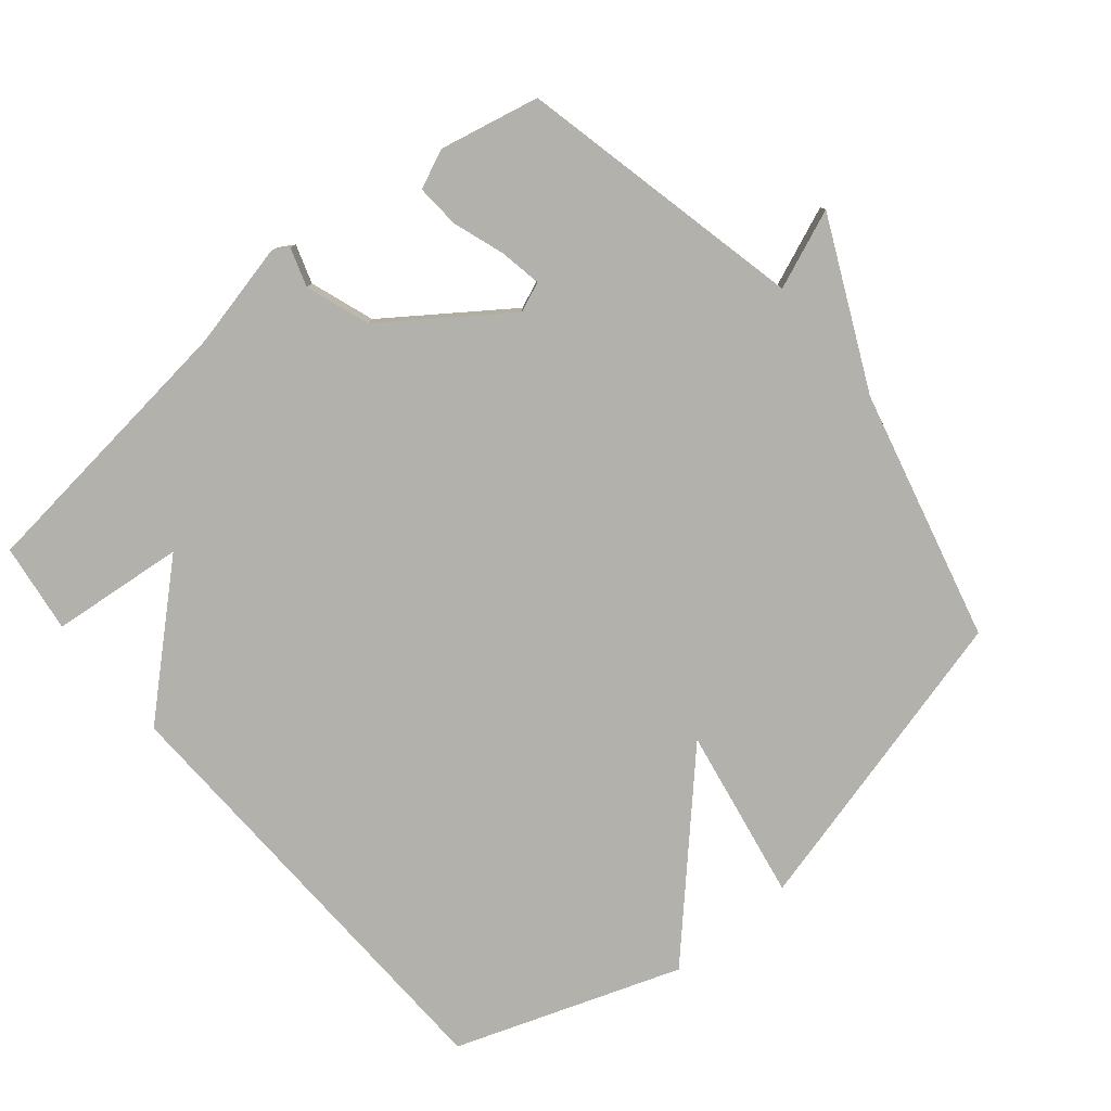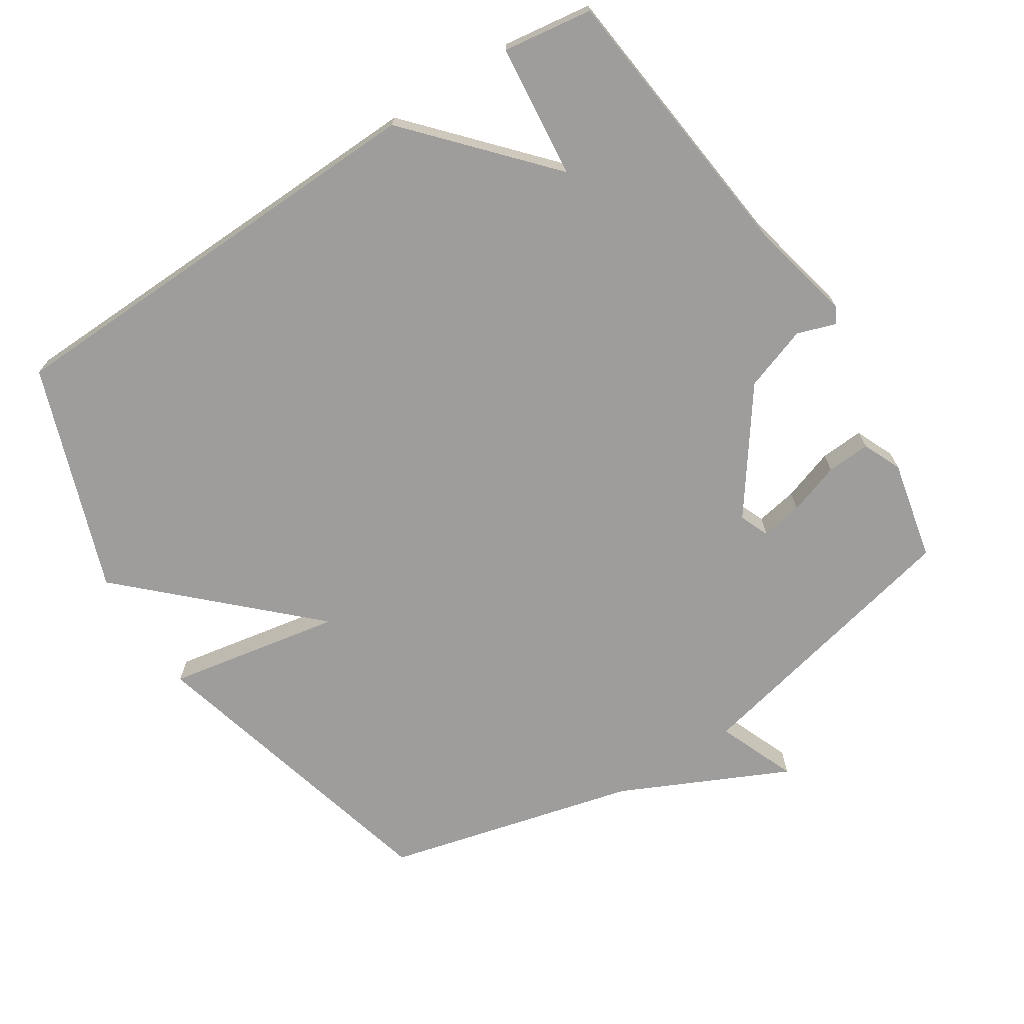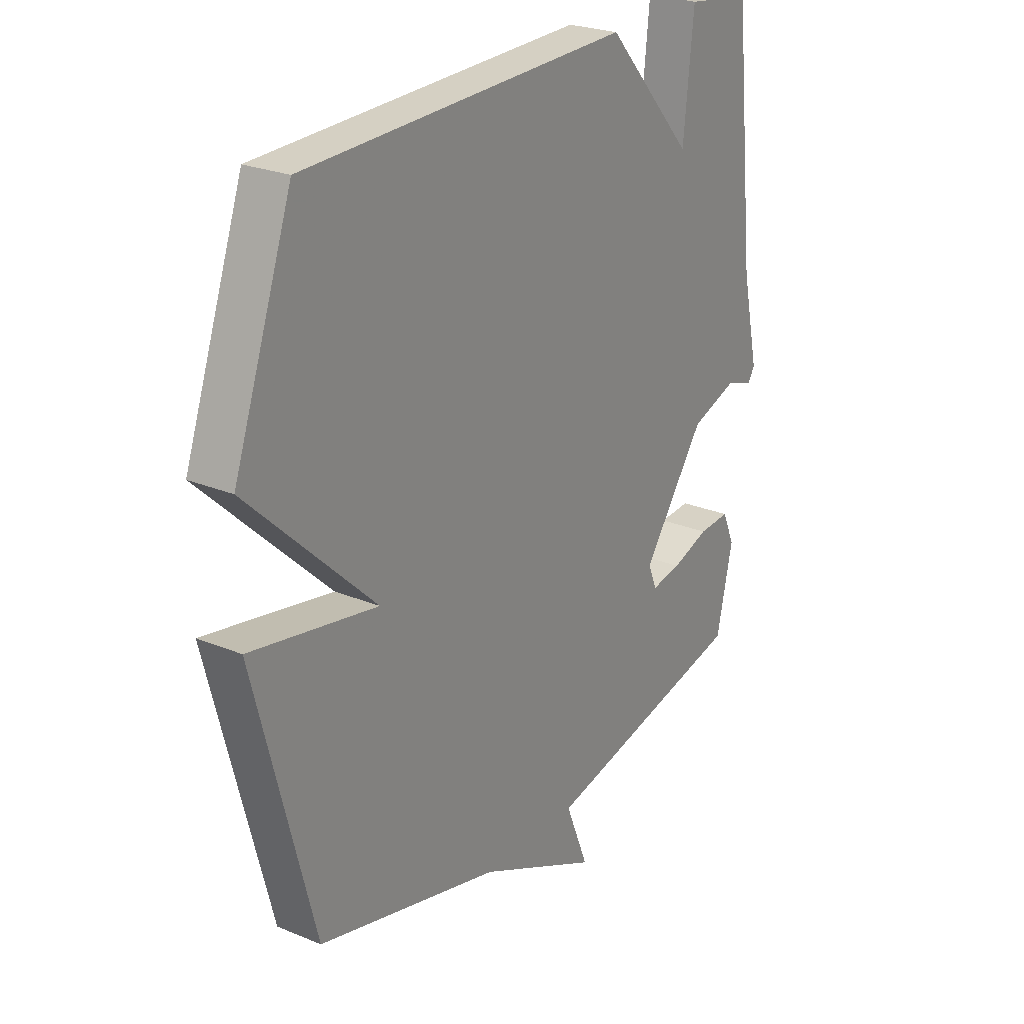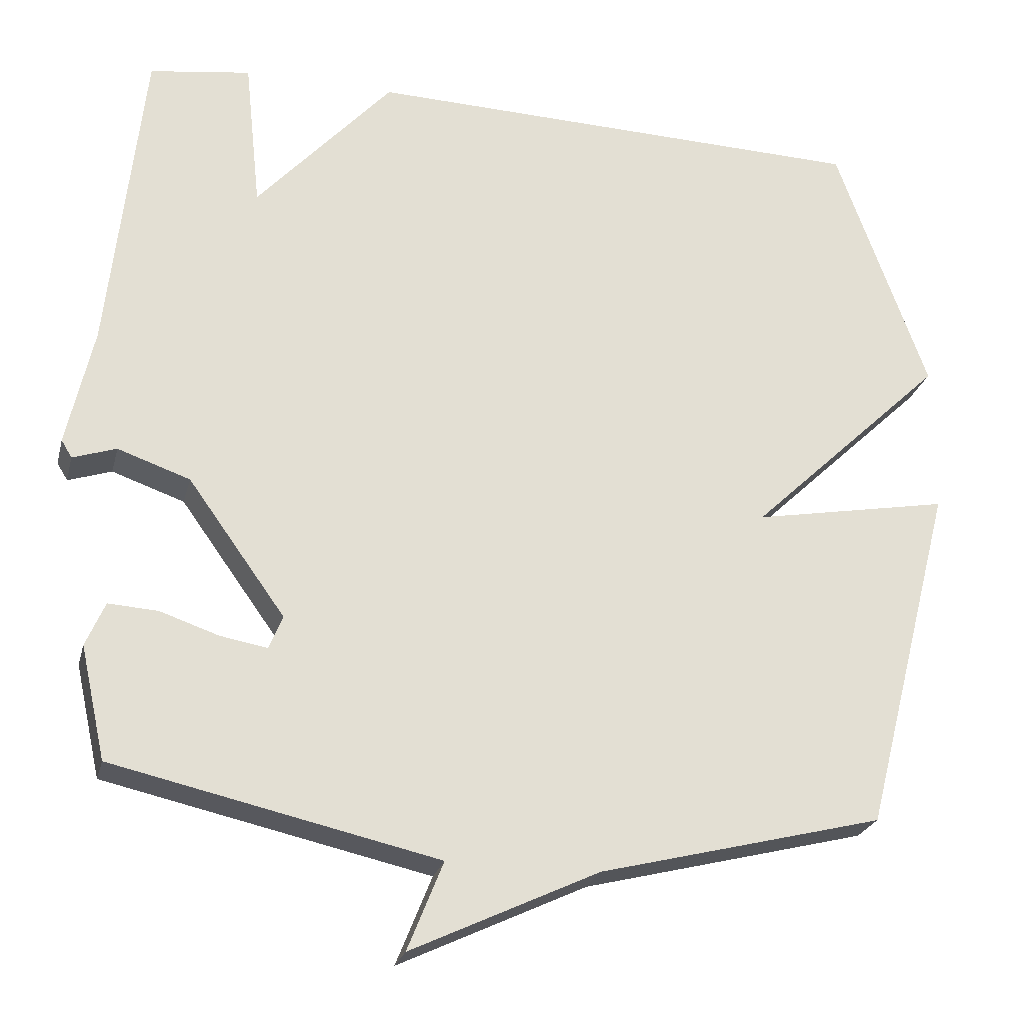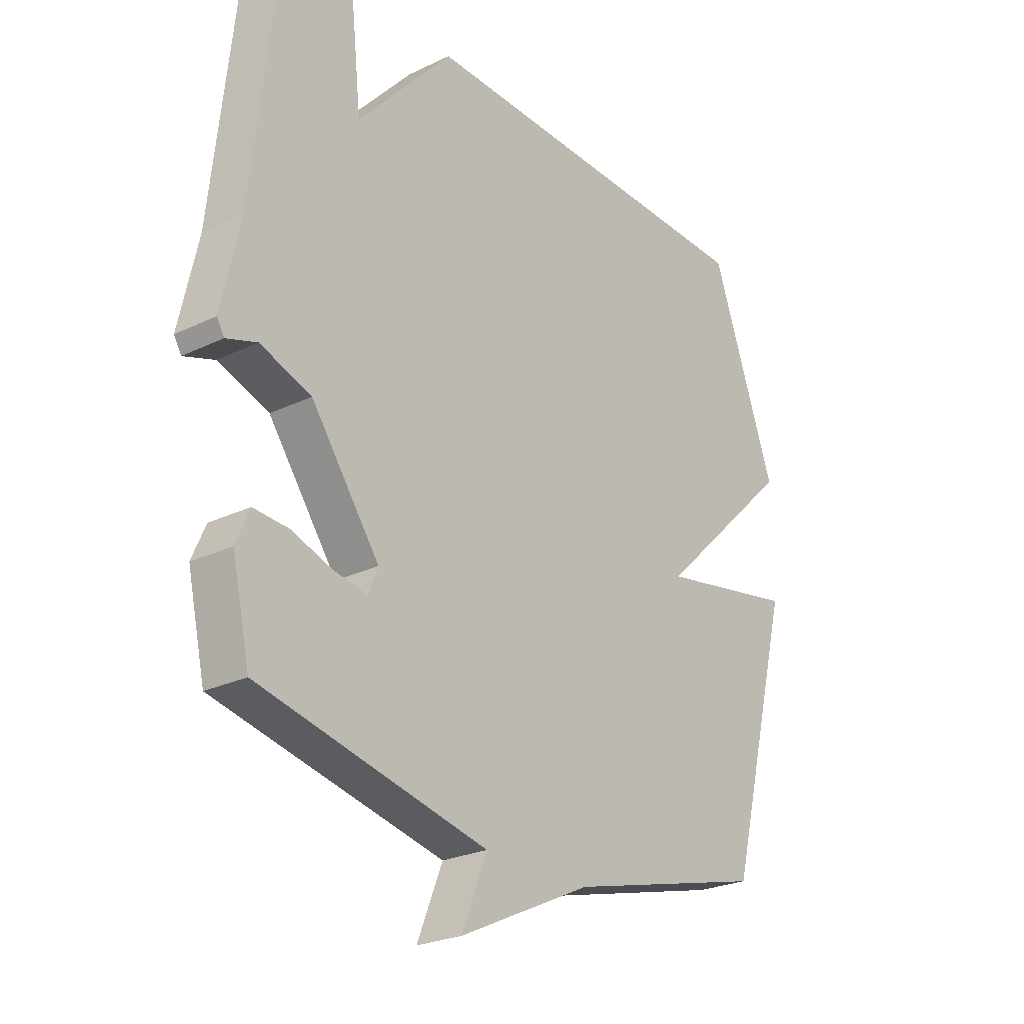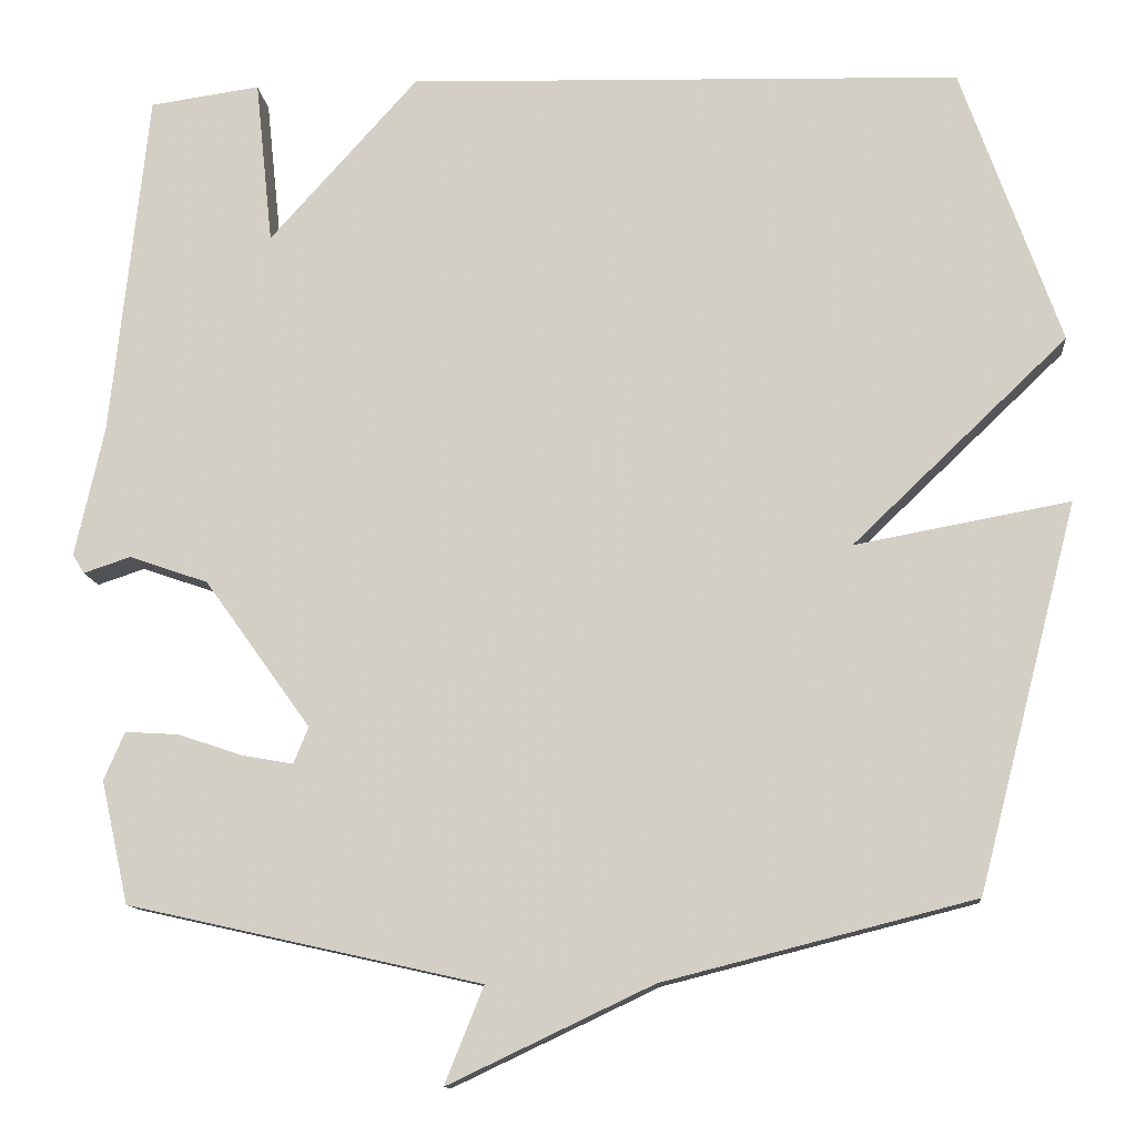
<metadata>
{"format":"obj","ext":"obj","renderer":"f3d","projection":"perspective","resolution":1024,"background":"white","views":[{"elev":-78.9,"azim":130.0,"up":"+Y"},{"elev":-70.6,"azim":32.9,"up":"+Y"},{"elev":24.9,"azim":-56.0,"up":"+Z"},{"elev":-24.5,"azim":166.3,"up":"+Z"},{"elev":-25.0,"azim":128.1,"up":"+Z"},{"elev":-12.0,"azim":-174.8,"up":"+Z"}]}
</metadata>
<code>
v 0.5 0.07 -0.5
v 0.074 0.07 -0.595
v 0.121 0.07 -0.712
v -0.126 0.07 -0.595
v -0.5 0.07 -0.5
v -0.62 0.07 -0.035
v -0.361 0.07 -0.083
v -0.62 0.07 0.165
v -0.5 0.07 0.5
v 0.167 0.07 0.519
v 0.346 0.07 0.32
v 0.367 0.07 0.519
v 0.5 0.07 0.5
v 0.545 0.07 0.081
v 0.58 0.07 -0.076
v 0.566 0.07 -0.099
v 0.509 0.07 -0.08
v 0.414 0.07 -0.113
v 0.286 0.07 -0.291
v 0.304 0.07 -0.335
v 0.366 0.07 -0.324
v 0.443 0.07 -0.298
v 0.508 0.07 -0.294
v 0.533 0.07 -0.352
v 0.5 0 -0.5
v 0.074 0 -0.595
v 0.121 0 -0.712
v -0.126 0 -0.595
v -0.5 0 -0.5
v -0.62 0 -0.035
v -0.361 0 -0.083
v -0.62 0 0.165
v -0.5 0 0.5
v 0.167 0 0.519
v 0.346 0 0.32
v 0.367 0 0.519
v 0.5 0 0.5
v 0.545 0 0.081
v 0.58 0 -0.076
v 0.566 0 -0.099
v 0.509 0 -0.08
v 0.414 0 -0.113
v 0.286 0 -0.291
v 0.304 0 -0.335
v 0.366 0 -0.324
v 0.443 0 -0.298
v 0.508 0 -0.294
v 0.533 0 -0.352
f 24 1 2
f 23 24 2
f 22 23 2
f 21 22 2
f 20 21 2
f 19 20 2
f 14 15 16 17
f 14 17 18
f 13 14 18
f 12 13 18
f 11 12 18
f 11 18 19
f 10 11 19
f 9 10 19
f 8 9 19
f 7 8 19
f 7 19 2
f 6 7 2
f 5 6 2
f 4 5 2
f 2 3 4
f 26 25 48
f 26 48 47
f 26 47 46
f 26 46 45
f 26 45 44
f 26 44 43
f 41 40 39 38
f 42 41 38
f 42 38 37
f 42 37 36
f 42 36 35
f 43 42 35
f 43 35 34
f 43 34 33
f 43 33 32
f 43 32 31
f 26 43 31
f 26 31 30
f 26 30 29
f 26 29 28
f 28 27 26
f 1 25 26 2
f 2 26 27 3
f 3 27 28 4
f 4 28 29 5
f 5 29 30 6
f 6 30 31 7
f 7 31 32 8
f 8 32 33 9
f 9 33 34 10
f 10 34 35 11
f 11 35 36 12
f 12 36 37 13
f 13 37 38 14
f 14 38 39 15
f 15 39 40 16
f 16 40 41 17
f 17 41 42 18
f 18 42 43 19
f 19 43 44 20
f 20 44 45 21
f 21 45 46 22
f 22 46 47 23
f 23 47 48 24
f 24 48 25 1

</code>
